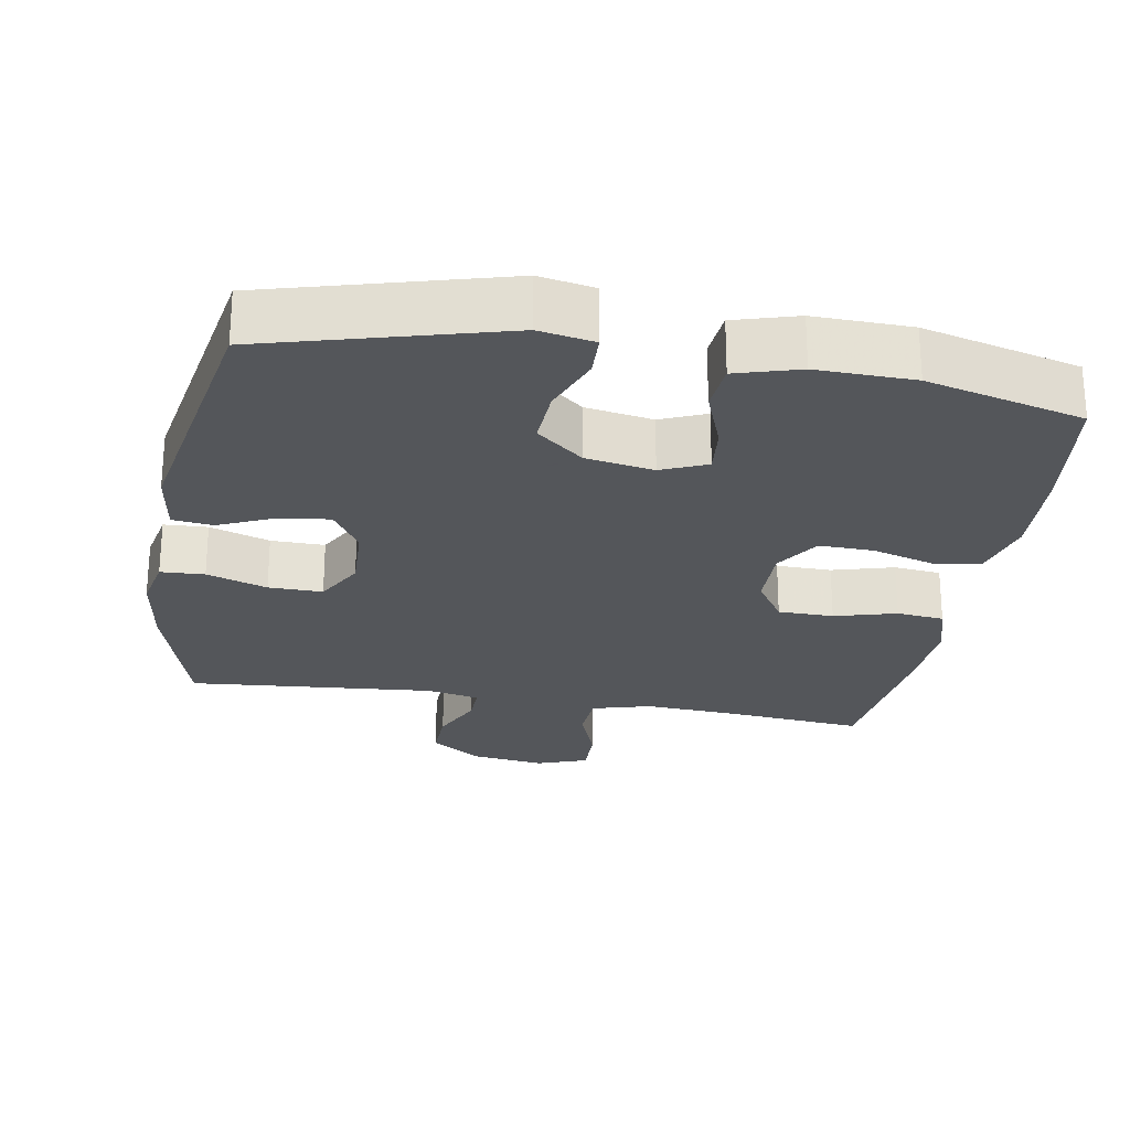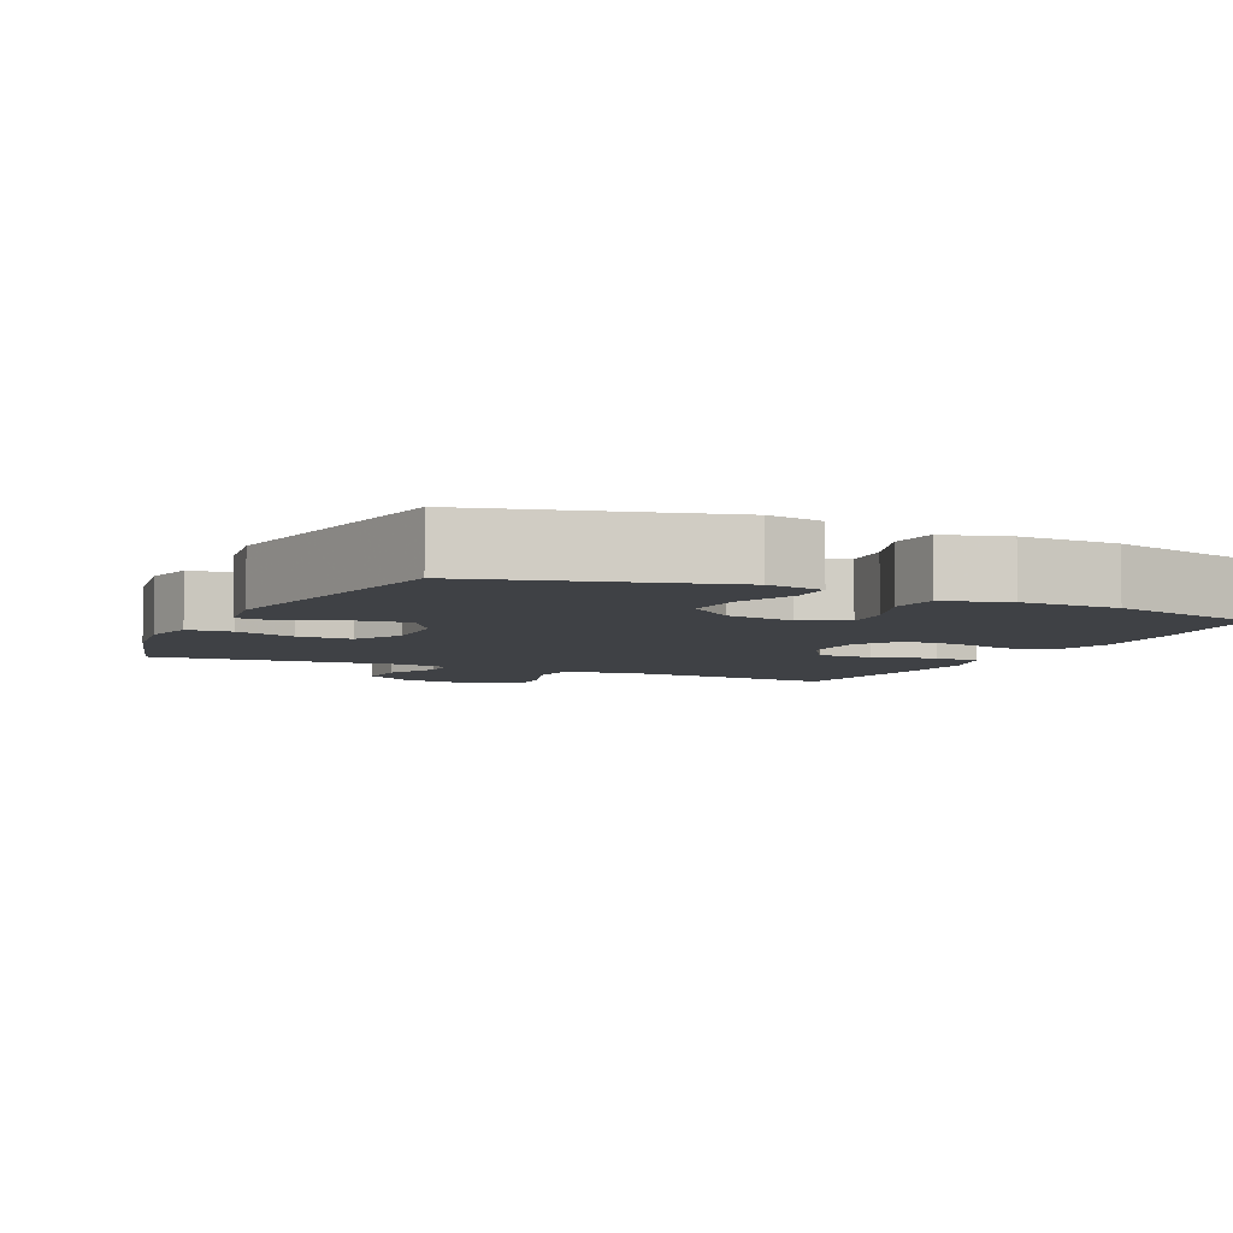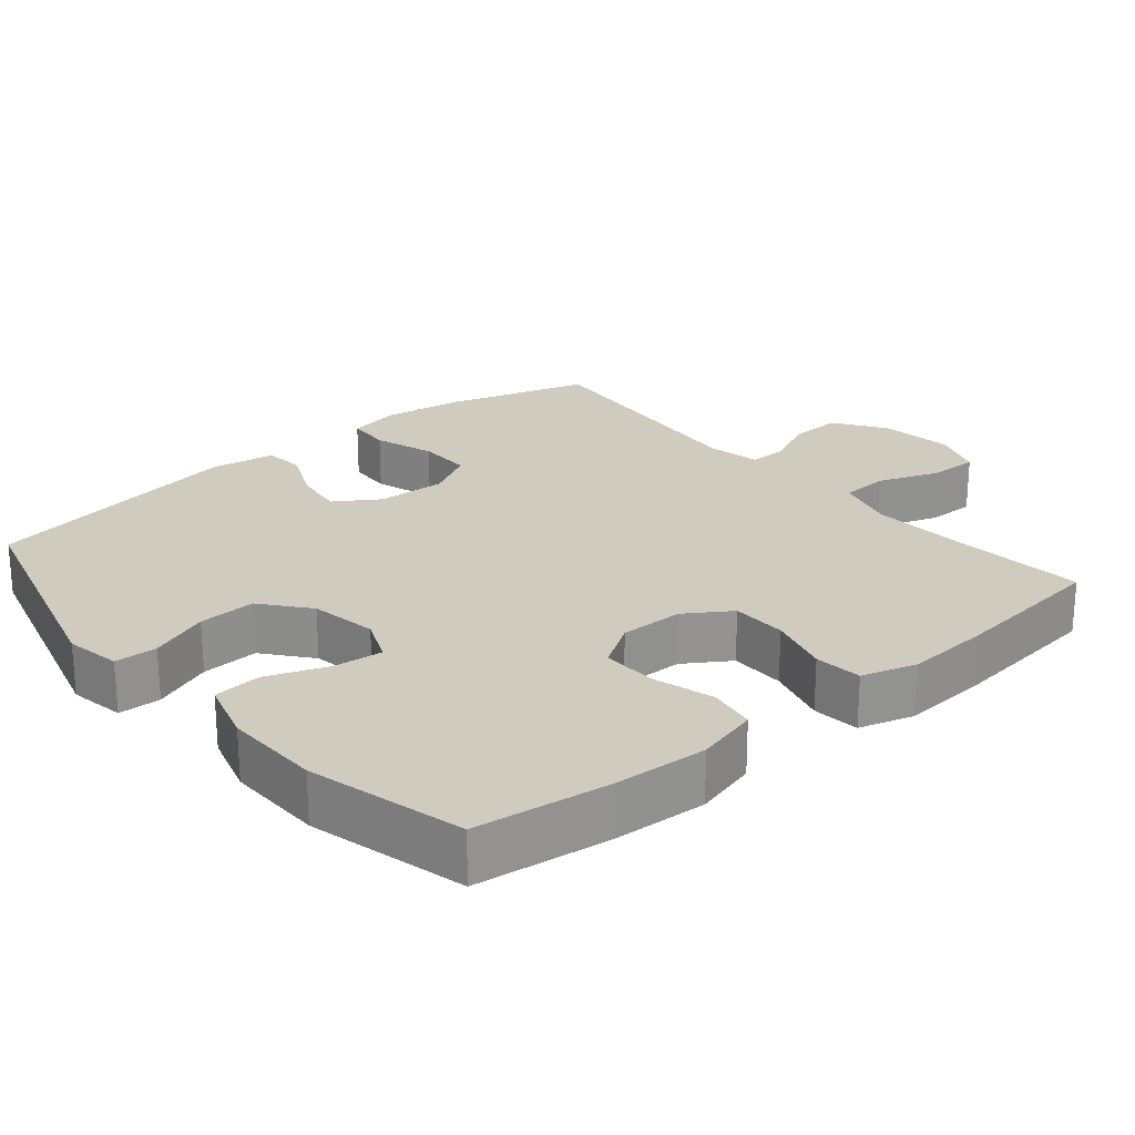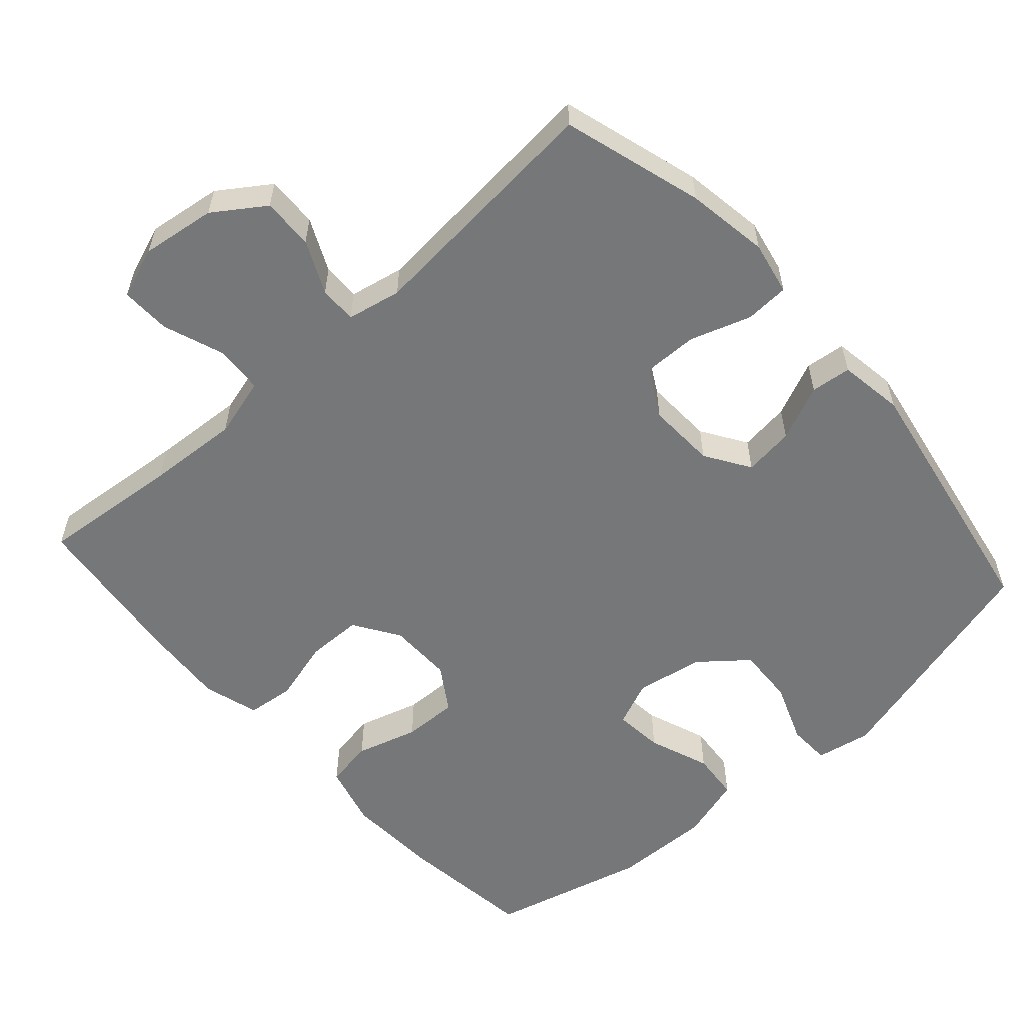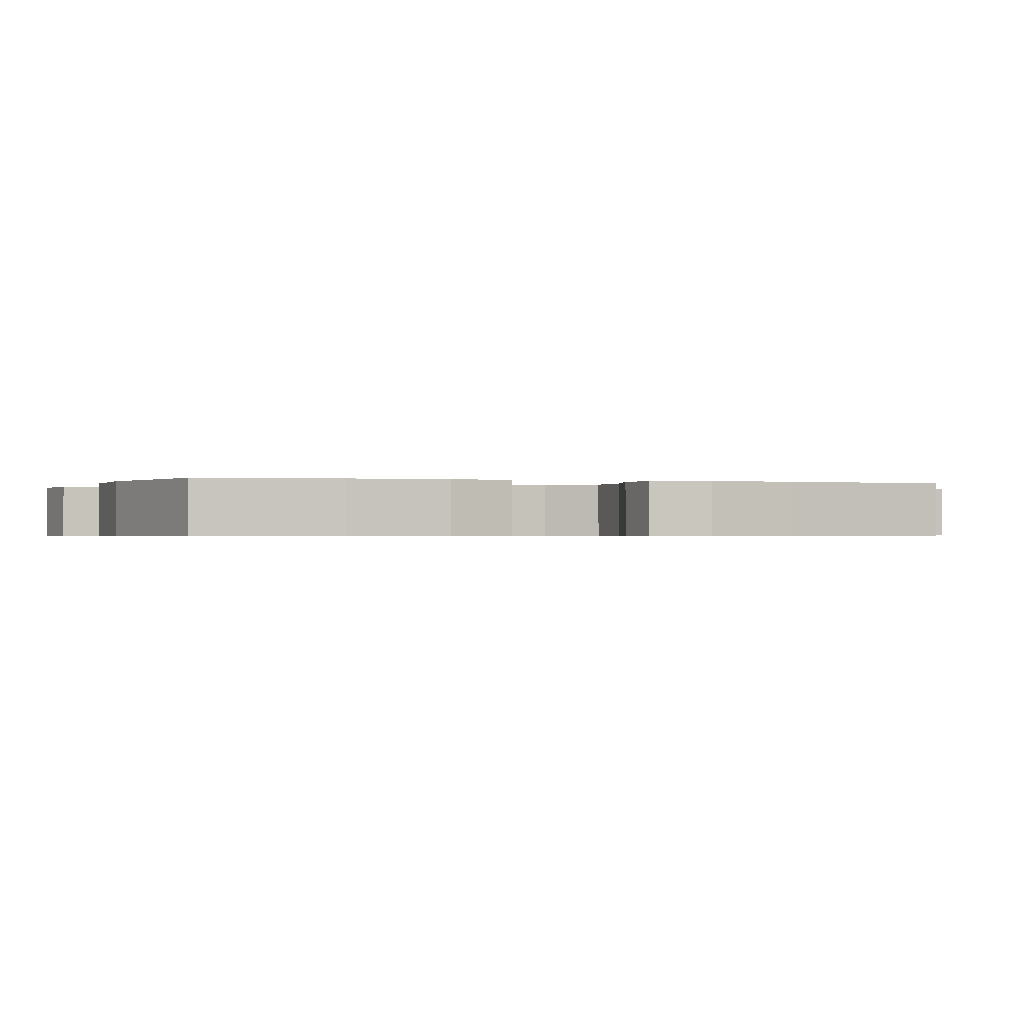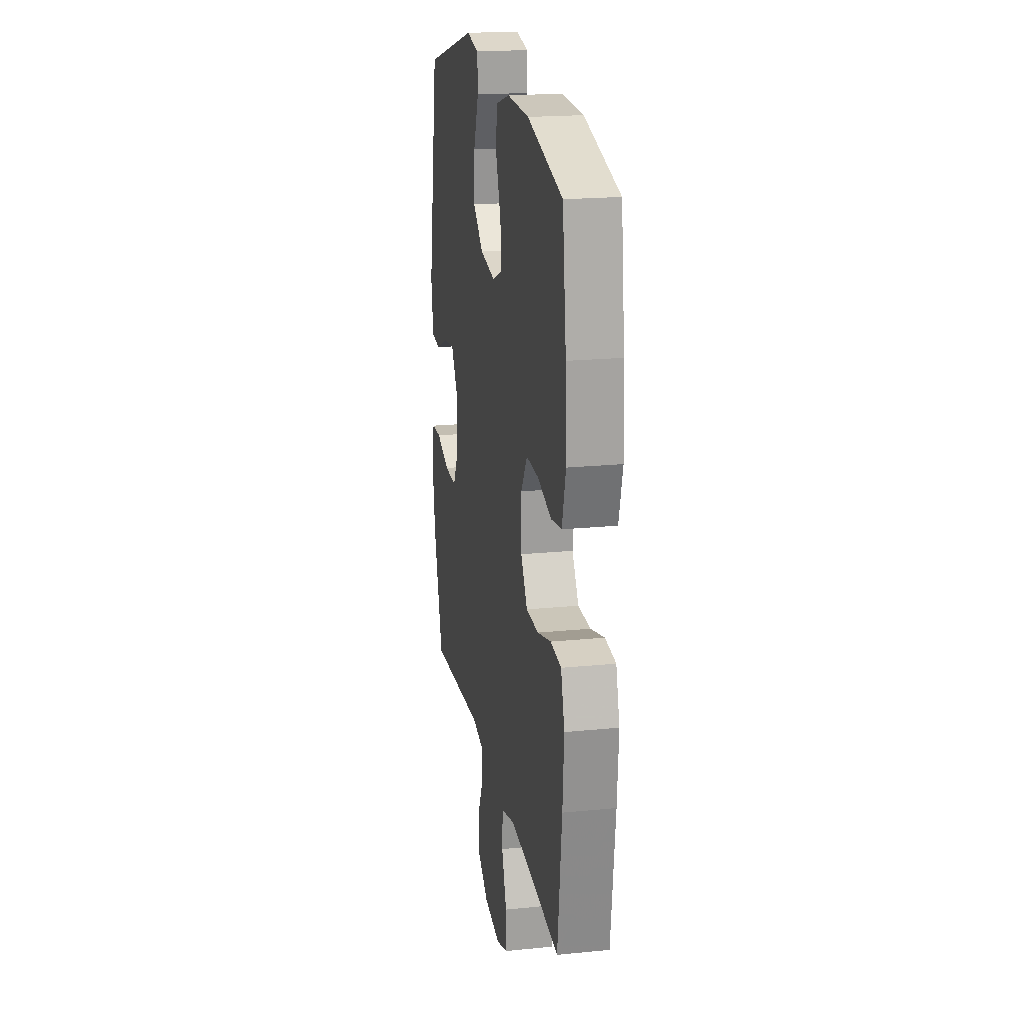
<metadata>
{"format":"obj","ext":"obj","renderer":"f3d","projection":"perspective","resolution":1024,"background":"white","views":[{"elev":-25.1,"azim":-9.9,"up":"+Y"},{"elev":-5.7,"azim":-25.3,"up":"+Y"},{"elev":23.7,"azim":50.0,"up":"+Y"},{"elev":-57.1,"azim":-138.3,"up":"+Y"},{"elev":-0.5,"azim":71.9,"up":"+Y"},{"elev":20.3,"azim":79.7,"up":"+Z"}]}
</metadata>
<code>
v 0.5 0.07 -0.5
v 0.306 0.07 -0.482
v 0.178 0.07 -0.474
v 0.095 0.07 -0.497
v 0.091 0.07 -0.564
v 0.122 0.07 -0.648
v 0.124 0.07 -0.717
v 0.053 0.07 -0.743
v -0.05 0.07 -0.729
v -0.12 0.07 -0.681
v -0.118 0.07 -0.61
v -0.084 0.07 -0.537
v -0.083 0.07 -0.485
v -0.158 0.07 -0.47
v -0.5 0.07 -0.5
v -0.558 0.07 -0.305
v -0.576 0.07 -0.191
v -0.561 0.07 -0.117
v -0.5 0.07 -0.114
v -0.416 0.07 -0.142
v -0.341 0.07 -0.143
v -0.304 0.07 -0.076
v -0.308 0.07 0.019
v -0.348 0.07 0.081
v -0.418 0.07 0.072
v -0.495 0.07 0.038
v -0.551 0.07 0.044
v -0.565 0.07 0.134
v -0.5 0.07 0.5
v -0.173 0.07 0.59
v -0.096 0.07 0.576
v -0.094 0.07 0.517
v -0.126 0.07 0.434
v -0.13 0.07 0.354
v -0.065 0.07 0.301
v 0.029 0.07 0.285
v 0.092 0.07 0.312
v 0.085 0.07 0.38
v 0.053 0.07 0.465
v 0.059 0.07 0.532
v 0.147 0.07 0.558
v 0.282 0.07 0.555
v 0.5 0.07 0.5
v 0.524 0.07 0.313
v 0.531 0.07 0.183
v 0.508 0.07 0.096
v 0.442 0.07 0.085
v 0.356 0.07 0.11
v 0.28 0.07 0.112
v 0.24 0.07 0.05
v 0.241 0.07 -0.039
v 0.282 0.07 -0.102
v 0.359 0.07 -0.103
v 0.445 0.07 -0.079
v 0.511 0.07 -0.086
v 0.534 0.07 -0.163
v 0.526 0.07 -0.279
v 0.5 0 -0.5
v 0.306 0 -0.482
v 0.178 0 -0.474
v 0.095 0 -0.497
v 0.091 0 -0.564
v 0.122 0 -0.648
v 0.124 0 -0.717
v 0.053 0 -0.743
v -0.05 0 -0.729
v -0.12 0 -0.681
v -0.118 0 -0.61
v -0.084 0 -0.537
v -0.083 0 -0.485
v -0.158 0 -0.47
v -0.5 0 -0.5
v -0.558 0 -0.305
v -0.576 0 -0.191
v -0.561 0 -0.117
v -0.5 0 -0.114
v -0.416 0 -0.142
v -0.341 0 -0.143
v -0.304 0 -0.076
v -0.308 0 0.019
v -0.348 0 0.081
v -0.418 0 0.072
v -0.495 0 0.038
v -0.551 0 0.044
v -0.565 0 0.134
v -0.5 0 0.5
v -0.173 0 0.59
v -0.096 0 0.576
v -0.094 0 0.517
v -0.126 0 0.434
v -0.13 0 0.354
v -0.065 0 0.301
v 0.029 0 0.285
v 0.092 0 0.312
v 0.085 0 0.38
v 0.053 0 0.465
v 0.059 0 0.532
v 0.147 0 0.558
v 0.282 0 0.555
v 0.5 0 0.5
v 0.524 0 0.313
v 0.531 0 0.183
v 0.508 0 0.096
v 0.442 0 0.085
v 0.356 0 0.11
v 0.28 0 0.112
v 0.24 0 0.05
v 0.241 0 -0.039
v 0.282 0 -0.102
v 0.359 0 -0.103
v 0.445 0 -0.079
v 0.511 0 -0.086
v 0.534 0 -0.163
v 0.526 0 -0.279
f 56 57 1 2
f 53 54 55 56
f 52 53 56 2
f 51 52 2 3
f 50 51 3 4
f 45 46 47 48
f 45 48 49
f 44 45 49
f 43 44 49
f 42 43 49 50
f 38 39 40 41
f 37 38 41 42
f 30 31 32 33
f 30 33 34
f 29 30 34
f 28 29 34 35
f 25 26 27 28
f 24 25 28 35
f 17 18 19 20
f 17 20 21
f 14 15 16 17
f 13 14 17 21
f 9 10 11 12
f 9 12 13
f 8 9 13
f 5 6 7 8
f 4 5 8 13
f 37 42 50 4
f 23 24 35 36
f 22 23 36 37
f 21 22 37
f 4 13 21 37
f 59 58 114 113
f 113 112 111 110
f 59 113 110 109
f 60 59 109 108
f 61 60 108 107
f 105 104 103 102
f 106 105 102
f 106 102 101
f 106 101 100
f 107 106 100 99
f 98 97 96 95
f 99 98 95 94
f 90 89 88 87
f 91 90 87
f 91 87 86
f 92 91 86 85
f 85 84 83 82
f 92 85 82 81
f 77 76 75 74
f 78 77 74
f 74 73 72 71
f 78 74 71 70
f 69 68 67 66
f 70 69 66
f 70 66 65
f 65 64 63 62
f 70 65 62 61
f 61 107 99 94
f 93 92 81 80
f 94 93 80 79
f 94 79 78
f 94 78 70 61
f 1 58 59 2
f 2 59 60 3
f 3 60 61 4
f 4 61 62 5
f 5 62 63 6
f 6 63 64 7
f 7 64 65 8
f 8 65 66 9
f 9 66 67 10
f 10 67 68 11
f 11 68 69 12
f 12 69 70 13
f 13 70 71 14
f 14 71 72 15
f 15 72 73 16
f 16 73 74 17
f 17 74 75 18
f 18 75 76 19
f 19 76 77 20
f 20 77 78 21
f 21 78 79 22
f 22 79 80 23
f 23 80 81 24
f 24 81 82 25
f 25 82 83 26
f 26 83 84 27
f 27 84 85 28
f 28 85 86 29
f 29 86 87 30
f 30 87 88 31
f 31 88 89 32
f 32 89 90 33
f 33 90 91 34
f 34 91 92 35
f 35 92 93 36
f 36 93 94 37
f 37 94 95 38
f 38 95 96 39
f 39 96 97 40
f 40 97 98 41
f 41 98 99 42
f 42 99 100 43
f 43 100 101 44
f 44 101 102 45
f 45 102 103 46
f 46 103 104 47
f 47 104 105 48
f 48 105 106 49
f 49 106 107 50
f 50 107 108 51
f 51 108 109 52
f 52 109 110 53
f 53 110 111 54
f 54 111 112 55
f 55 112 113 56
f 56 113 114 57
f 57 114 58 1

</code>
